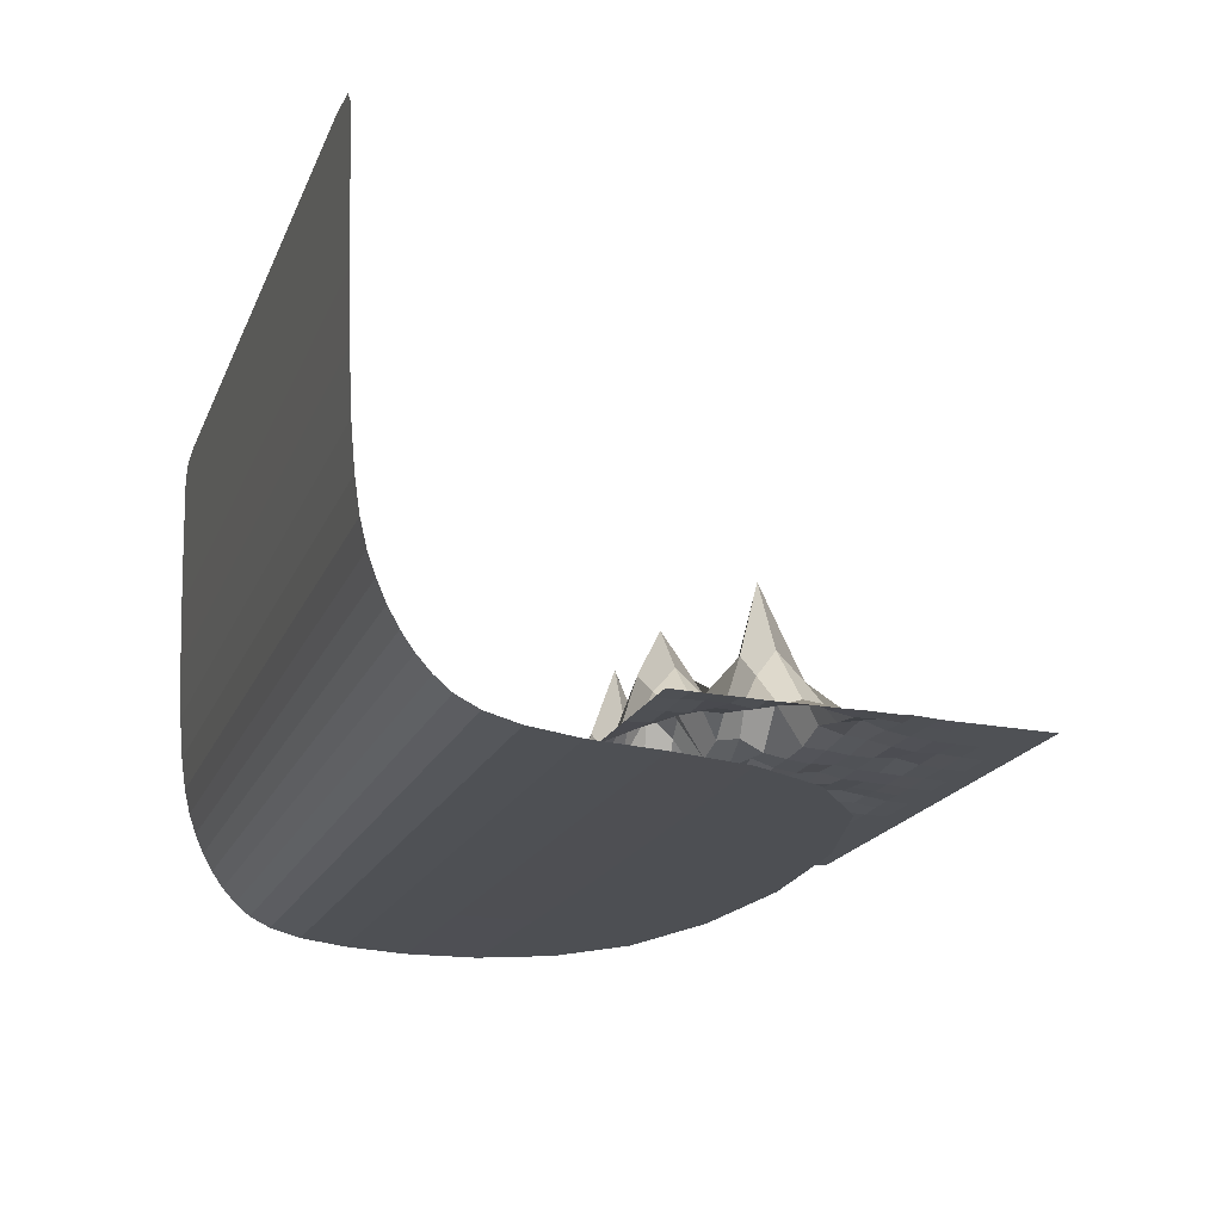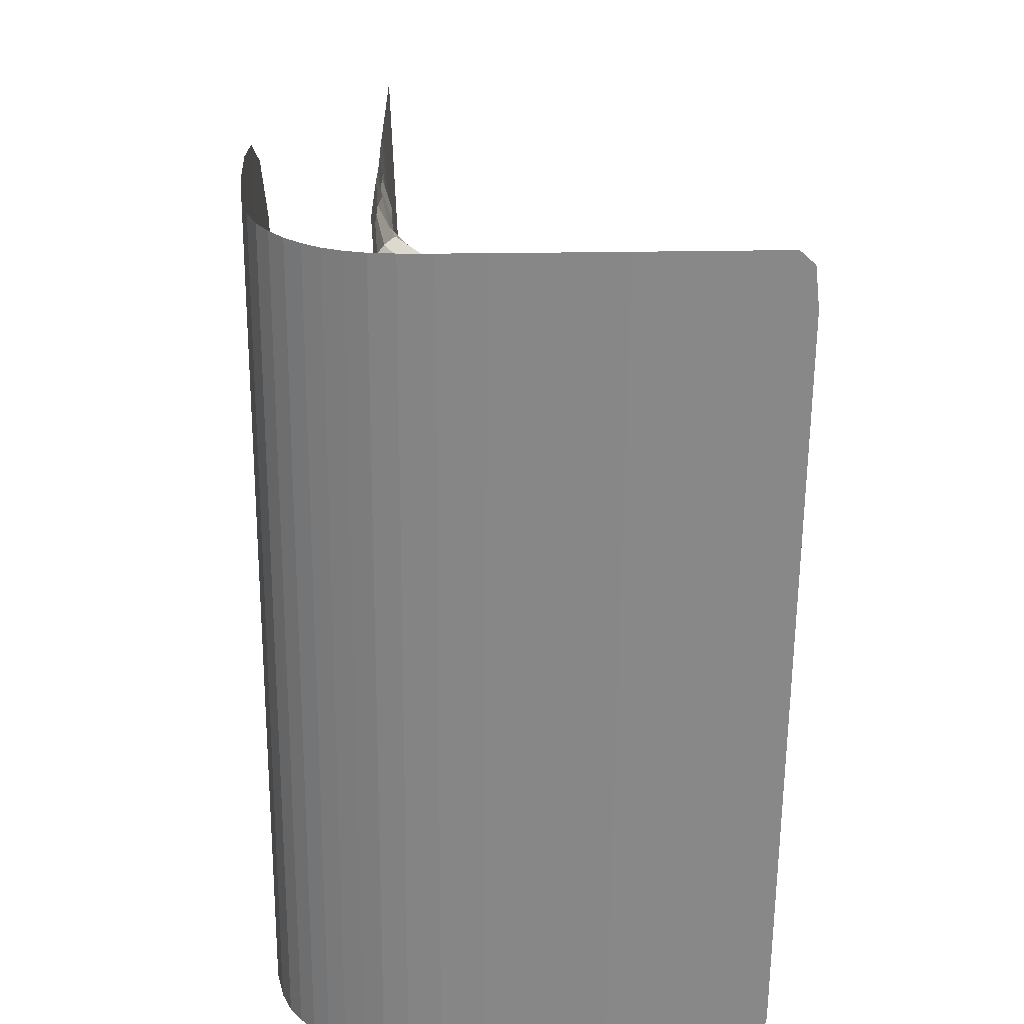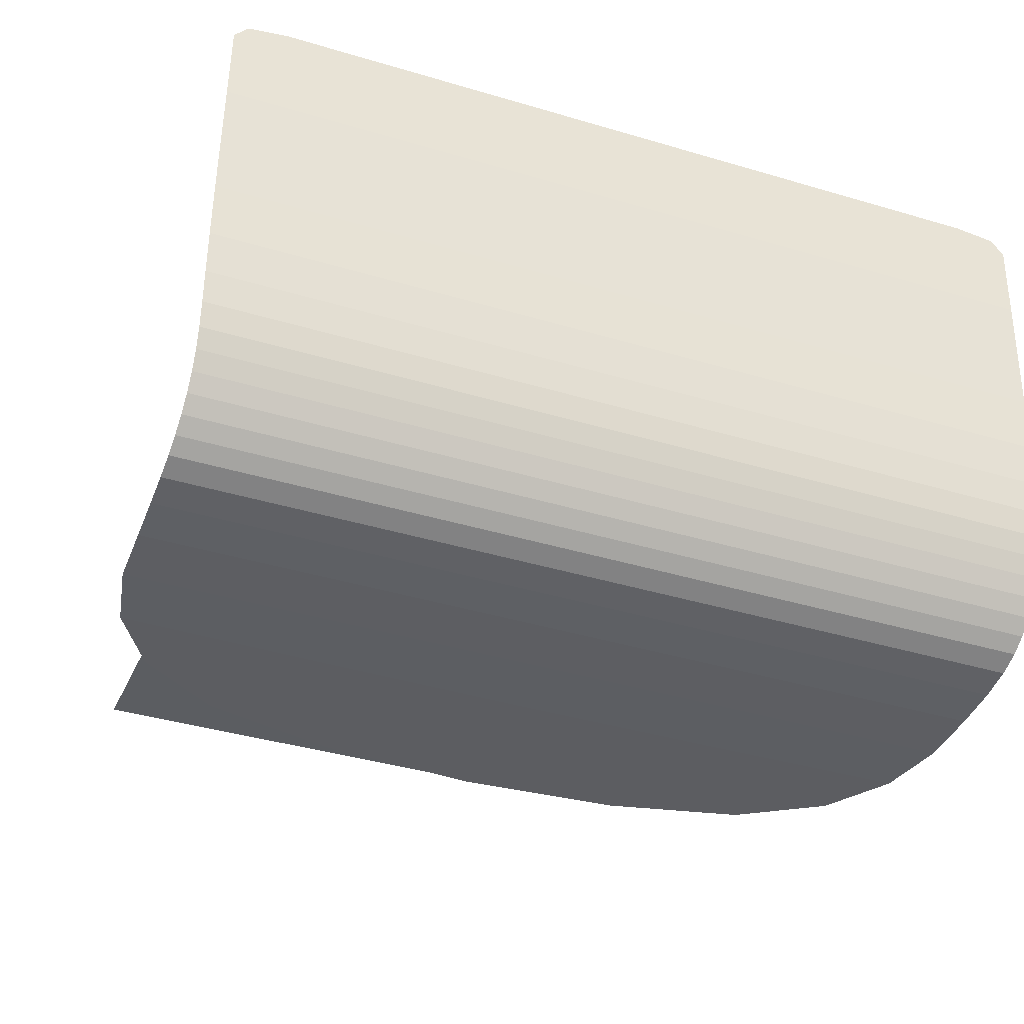
<metadata>
{"format":"obj","ext":"obj","renderer":"f3d","projection":"perspective","resolution":1024,"background":"white","views":[{"elev":-19.9,"azim":-110.0,"up":"+Y"},{"elev":-59.9,"azim":91.7,"up":"+Z"},{"elev":-35.9,"azim":157.7,"up":"+Y"}]}
</metadata>
<code>
o Plane_Plane.001
v -4.051 -5.364 -8.055
v -3.939 -5.305 -11.28
v -12.82 -5.696 -8.568
v -4.183 -5.373 -4.564
v 4.722 -5.032 -7.663
v 5.114 -4.963 -10.81
v -12.99 -5.647 -11.75
v -12.1 -5.674 -5.215
v 3.749 -5.075 -4.397
v -3.838 -4.61 -17.25
v -3.832 -4.939 -15.92
v 5.215 -4.268 -16.78
v -3.866 -4.189 -18.16
v -12.89 -4.953 -17.72
v -12.89 -5.282 -16.39
v 5.221 -4.597 -15.45
v 5.187 -3.846 -17.69
v -12.92 -4.531 -18.63
v -3.955 -2.407 -19.89
v -3.934 -3.082 -19.39
v 5.098 -2.064 -19.42
v -3.964 -1.659 -20.31
v -13.01 -2.749 -20.35
v -12.99 -3.424 -19.85
v 5.12 -2.74 -18.92
v 5.09 -1.317 -19.85
v -13.02 -2.002 -20.78
v -3.878 1.088 -21.22
v -3.921 0.02498 -20.98
v 5.175 1.43 -20.75
v -3.835 2.474 -21.42
v -12.93 0.7454 -21.69
v -12.98 -0.3174 -21.44
v 5.132 0.3673 -20.51
v 5.219 2.816 -20.95
v -12.89 2.131 -21.89
v -3.799 9.408 -21.81
v -3.793 6.745 -21.71
v 5.255 9.751 -21.34
v -3.813 11.95 -21.88
v -12.85 9.066 -22.28
v -12.85 6.403 -22.18
v 5.26 7.087 -21.24
v 5.241 12.29 -21.42
v -12.87 11.61 -22.35
v -3.842 15.88 -21.98
v -3.837 15.26 -21.96
v 4.929 16.22 -21.53
v -3.843 16.09 -21.99
v -12.61 15.55 -22.43
v -12.89 14.92 -22.43
v 5.216 15.61 -21.5
v 4.079 16.39 -21.58
v -11.77 15.79 -22.39
v 11.69 -4.777 -4.472
v 13.5 -4.701 -7.332
v 14.17 -4.62 -10.35
v 5.192 -4.83 -13.52
v -3.862 -5.172 -13.99
v -12.92 -5.514 -14.45
v -22.05 -5.99 -12.21
v -21.59 -6.028 -9.141
v -20 -5.975 -6.106
v -11.1 -5.617 -1.774
v -4.324 -5.358 -0.9404
v 2.485 -5.103 -1.073
v 5.151 -3.336 -18.35
v -3.902 -3.678 -18.81
v -12.96 -4.02 -19.28
v 14.27 -4.254 -14.99
v 14.27 -3.926 -16.32
v 14.24 -3.504 -17.22
v -21.97 -4.873 -19.09
v -21.95 -5.295 -18.19
v -21.94 -5.624 -16.85
v 5.1 -0.5043 -20.21
v -3.954 -0.8467 -20.68
v -13.01 -1.189 -21.14
v 14.17 -2.397 -18.45
v 14.15 -1.722 -18.95
v 14.14 -0.9748 -19.38
v -22.07 -2.344 -21.25
v -22.06 -3.091 -20.82
v -22.04 -3.767 -20.32
v 5.251 4.658 -21.11
v -3.803 4.315 -21.58
v -12.86 3.973 -22.05
v 14.19 0.7097 -20.04
v 14.23 1.772 -20.29
v 14.27 3.158 -20.49
v -21.94 1.789 -22.35
v -21.99 0.403 -22.16
v -22.03 -0.6597 -21.91
v 5.226 14.36 -21.47
v -3.828 14.02 -21.93
v -12.88 13.68 -22.4
v 14.31 7.43 -20.78
v 14.31 10.09 -20.88
v 14.29 12.64 -20.95
v -21.92 11.27 -22.82
v -21.91 8.724 -22.74
v -21.9 6.06 -22.64
v 2.947 16.35 -21.64
v -3.843 16.09 -21.99
v -10.63 15.83 -22.34
v 14.27 15.95 -21.03
v 13.7 16.55 -21.08
v 12 16.69 -21.17
v -19.69 15.49 -22.8
v -21.38 15.22 -22.88
v -21.94 14.58 -22.9
v 14.25 -4.487 -13.05
v -21.97 -5.857 -14.92
v 8.2 -4.895 -2.231
v -16.7 -5.837 -3.515
v 14.2 -2.993 -17.88
v -22.01 -4.363 -19.75
v 14.15 -0.162 -19.74
v -22.06 -1.531 -21.61
v 14.3 5 -20.65
v -21.91 3.631 -22.51
v 14.28 14.71 -21
v -21.94 13.34 -22.87
v 8.606 16.56 -21.34
v -16.29 15.62 -22.63
f 1 5 6 2
f 2 6 58 59
f 5 56 57 6
f 6 57 112 58
f 1 2 7 3
f 3 7 61 62
f 2 59 60 7
f 7 60 113 61
f 1 3 8 4
f 4 8 64 65
f 3 62 63 8
f 8 63 115 64
f 1 4 9 5
f 5 9 55 56
f 4 65 66 9
f 9 66 114 55
f 10 14 15 11
f 11 15 60 59
f 14 74 75 15
f 15 75 113 60
f 10 11 16 12
f 12 16 70 71
f 11 59 58 16
f 16 58 112 70
f 10 12 17 13
f 13 17 67 68
f 12 71 72 17
f 17 72 116 67
f 10 13 18 14
f 14 18 73 74
f 13 68 69 18
f 18 69 117 73
f 19 23 24 20
f 20 24 69 68
f 23 83 84 24
f 24 84 117 69
f 19 20 25 21
f 21 25 79 80
f 20 68 67 25
f 25 67 116 79
f 19 21 26 22
f 22 26 76 77
f 21 80 81 26
f 26 81 118 76
f 19 22 27 23
f 23 27 82 83
f 22 77 78 27
f 27 78 119 82
f 28 32 33 29
f 29 33 78 77
f 32 92 93 33
f 33 93 119 78
f 28 29 34 30
f 30 34 88 89
f 29 77 76 34
f 34 76 118 88
f 28 30 35 31
f 31 35 85 86
f 30 89 90 35
f 35 90 120 85
f 28 31 36 32
f 32 36 91 92
f 31 86 87 36
f 36 87 121 91
f 37 41 42 38
f 38 42 87 86
f 41 101 102 42
f 42 102 121 87
f 37 38 43 39
f 39 43 97 98
f 38 86 85 43
f 43 85 120 97
f 37 39 44 40
f 40 44 94 95
f 39 98 99 44
f 44 99 122 94
f 37 40 45 41
f 41 45 100 101
f 40 95 96 45
f 45 96 123 100
f 46 50 51 47
f 47 51 96 95
f 50 110 111 51
f 51 111 123 96
f 46 47 52 48
f 48 52 106 107
f 47 95 94 52
f 52 94 122 106
f 46 48 53 49
f 49 53 103 104
f 48 107 108 53
f 53 108 124 103
f 46 49 54 50
f 50 54 109 110
f 49 104 105 54
f 54 105 125 109
o Sahne_Plane
v -10.78 0 7.932
v 10.47 0 7.932
v -10.78 0 -7.932
v 10.47 0 -7.932
v -10.78 0.0282 0
v 0 0 7.932
v 10.47 0 0
v -0.09343 0.01162 -7.932
v -0.0684 0.2929 0
v -10.78 0 3.966
v 4.898 0 7.932
v 10.47 0 -3.966
v -5.013 0 -7.932
v -10.78 -0.02178 -3.966
v -5.013 0 7.932
v 10.47 0 3.966
v 4.879 0.002571 -7.932
v -0.291 3.156 -4.39
v 0 0.2801 3.966
v -5.016 0.2802 -0.02425
v 4.883 0.2804 0
v 4.898 0 3.966
v -5.008 0.2506 3.966
v -5.108 1.895 -4.152
v 4.631 5.98 -4.214
v -10.78 0 5.949
v 7.957 0 7.932
v 10.47 0 -5.949
v -8.204 0 -7.932
v -10.78 0 -1.983
v -2.089 0 7.932
v 10.47 0 1.983
v 1.974 0.01286 -7.932
v -0.2725 0.6381 -6.008
v 0 0.2452 1.983
v -8.192 0.3287 -0.02425
v 1.992 0.4148 0
v -10.78 0.05266 1.983
v 2.077 0 7.932
v 10.47 0.04243 -1.983
v -2.115 0.003383 -7.932
v -10.78 -0.01735 -5.949
v -8.204 0 7.932
v 10.47 0 5.949
v 7.957 0 -7.932
v -0.2451 0.6785 -2.042
v 0 0.03913 5.949
v -2.102 0.2646 0
v 7.955 0.1128 0
v 4.898 0.08685 1.983
v 4.898 0 5.949
v 2.077 0.02398 3.966
v 7.957 0 3.966
v -5.013 0.1553 1.983
v -5.013 0.01081 5.949
v -8.204 0.01905 3.966
v -2.089 0.09175 3.966
v -4.846 1.895 -6.135
v -5.32 3.288 -2.269
v -8.184 0.3647 -3.99
v -2.401 1.921 -4.152
v 4.813 0.6189 -6.008
v 4.818 0.6991 -2.042
v 1.787 0.6475 -4.025
v 7.905 0.6641 -4.025
v 7.937 0.4502 -1.983
v 1.87 0.06321 -1.983
v 1.841 0.02948 -5.949
v -2.171 0.02769 -1.983
v -7.776 3.071 -2.269
v -8.203 0.08316 -5.949
v -2.089 0 5.949
v -8.204 0 5.949
v -8.199 0.2454 1.983
v 7.957 0 5.949
v 2.077 0 5.949
v 2.077 0.1201 1.983
v 7.957 0.0344 1.983
v -2.087 0.2992 1.983
v -2.221 1.917 -6.135
v 7.957 0 -5.949
v -10.78 0 6.94
v 9.331 0 7.932
v 10.47 0 -6.94
v -9.625 0 -7.932
v -10.78 0 -0.9915
v -0.9915 0 7.932
v 10.47 0 0.9915
v 0.8828 0.01348 -7.932
v -0.1624 0.02 -6.94
v -0.01356 0.1608 0.9915
v -9.624 0.1098 0
v 0.9124 0.2443 0
v -10.78 0 2.974
v 3.409 0 7.932
v 10.47 0.02379 -2.974
v -3.463 1.7e-05 -7.932
v -10.78 -0.005431 -4.957
v -6.63 0 7.932
v 10.47 0 4.957
v 6.447 0 -7.932
v -0.3254 2.84 -3.26
v 0 0.158 4.957
v -3.462 0.2337 0
v 6.433 0.3849 0
v 4.895 0.2213 0.9915
v 4.898 0 4.957
v 0.9915 0.1127 3.966
v 6.447 0 3.966
v -5.009 0.2556 0.9915
v -5.013 0.07676 4.957
v -9.625 0 3.966
v -3.463 0.08705 3.966
v -5.008 0.2465 -6.965
v -5.198 1.894 -3.161
v -9.625 -0.007027 -3.966
v -3.765 3.013 -4.252
v 4.845 0.006753 -6.94
v 4.686 3.417 -3.26
v 0.7972 2.921 -4.252
v 6.064 3.17 -4.252
v -10.78 0 4.957
v 6.447 0 7.932
v 10.47 0 -4.957
v -6.63 0 -7.932
v -10.78 -0.005695 -2.974
v -3.463 0 7.932
v 10.47 0 2.974
v 3.34 0.00872 -7.932
v -0.2866 2.857 -5.243
v 0 0.2417 2.974
v -6.601 0.6848 -0.05949
v 3.362 0.1905 0
v -10.78 0.01332 0.9915
v 0.9915 0 7.932
v 10.47 0.007181 -0.9915
v -1.055 0.007999 -7.932
v -10.78 -0.006922 -6.94
v -9.625 0 7.932
v 10.47 0 6.94
v 9.331 0 -7.932
v -0.1293 0.1245 -0.9915
v 0 0 6.94
v -1.029 0.08451 0
v 9.331 0.04093 0
v 4.898 0.04941 2.974
v 4.898 0 6.94
v 3.409 0 3.966
v 9.331 0 3.966
v -5.012 0.1458 2.974
v -5.013 0 6.94
v -6.63 0.02875 3.966
v -0.9915 0.1707 3.966
v -4.929 2.927 -5.243
v -5.165 1.894 -1.178
v -6.617 0.7326 -4.025
v -1.425 2.634 -4.252
v 4.691 3.086 -5.243
v 4.861 0.1086 -0.9915
v 3.301 3.189 -4.252
v 9.331 0.000678 -3.966
v 7.945 0.3375 -2.999
v 7.939 0.3964 -0.9915
v 6.423 0.4538 -2.007
v 9.331 0.02646 -1.983
v 1.811 0.3552 -2.999
v 1.919 0.3488 -0.9915
v 0.7482 0.3588 -2.007
v 3.256 0.2927 -2.007
v 1.901 0.0217 -6.94
v 1.799 0.2838 -4.982
v 0.7208 0.2797 -5.973
v 3.238 0.271 -5.973
v -2.219 0.2742 -2.999
v -2.149 0.5458 -0.9915
v -3.578 0.8205 -2.042
v -1.163 0.4046 -2.007
v -7.937 1.894 -3.161
v -7.919 1.894 -1.178
v -9.567 0.6049 -2.042
v -6.43 6.279 -2.407
v -8.204 0.004551 -6.94
v -8.185 0.3698 -4.957
v -9.622 0.1273 -5.949
v -6.612 0.3937 -5.973
v -2.089 0.05608 4.957
v -2.089 0 6.94
v -3.463 0.03554 5.949
v -0.9915 0.01549 5.949
v -8.204 0.004821 4.957
v -8.204 0 6.94
v -9.625 0 5.949
v -6.63 0.02757 5.949
v -8.162 0.5765 0.9915
v -8.203 0.08965 2.974
v -9.625 0.1094 1.983
v -6.622 0.3257 1.983
v 7.957 0 4.957
v 7.957 0 6.94
v 6.447 0 5.949
v 9.331 0 5.949
v 2.077 0.03225 4.957
v 2.077 0 6.94
v 0.9915 0.01962 5.949
v 3.409 0 5.949
v 2.06 0.1529 0.9915
v 2.077 0.04177 2.974
v 0.9915 0.04062 1.983
v 3.409 0.005046 1.983
v 7.956 0.07203 0.9915
v 7.957 0 2.974
v 6.446 0.06946 1.983
v 9.331 0 1.983
v -2.088 0.1486 0.9915
v -2.089 0.09223 2.974
v -3.462 0.1988 1.983
v -0.9915 0.08486 1.983
v -2.162 0.2558 -6.965
v -2.432 3.022 -5.243
v -3.393 2.959 -6.235
v -1.182 0.2699 -5.973
v 7.957 0 -6.94
v 7.95 0.2465 -4.982
v 6.429 0.2484 -5.973
v 9.331 0 -5.949
v 9.331 0 -4.957
v 6.259 1.902 -5.144
v 6.445 0.000247 -6.94
v -1.322 1.934 -5.144
v -3.711 4.847 -5.382
v -3.463 0.6072 -7
v -0.9915 0.1996 2.974
v -3.462 0.1097 2.974
v -3.462 0.1406 0.9915
v 9.331 0 2.974
v 6.447 0 2.974
v 6.439 0.2935 0.9915
v 3.409 0.07204 2.974
v 0.9915 0.1361 2.974
v 0.9717 0.1872 0.9915
v 3.409 0 6.94
v 0.9915 0 6.94
v 0.9915 0.1261 4.957
v 9.331 0 6.94
v 6.447 0 6.94
v 6.447 0 4.957
v -6.628 0.1474 2.974
v -9.625 0.0497 2.974
v -9.621 0.1685 0.9915
v -6.63 0 6.94
v -9.625 0 6.94
v -9.625 0 4.957
v -0.9915 0 6.94
v -3.463 0 6.94
v -3.463 0.05205 4.957
v -6.585 0.7392 -5.017
v -9.623 0.1162 -4.957
v -9.625 0.03182 -6.94
v -6.568 3.199 -1.277
v -9.612 0.2867 -1.016
v -9.615 0.2471 -2.999
v -1.086 0.1477 -0.9915
v -3.49 0.378 -1.016
v -3.57 0.6455 -3.034
v 3.235 1.934 -5.144
v 0.6939 1.949 -5.144
v 0.8081 0.02255 -6.94
v 3.31 0.09968 -0.9915
v 0.8142 0.5844 -0.9915
v 0.7004 1.948 -3.161
v 9.331 0.05466 -0.9915
v 6.437 0.316 -0.9915
v 6.263 1.913 -3.161
v 9.329 0.1437 -2.974
v 3.24 1.934 -3.161
v 3.282 0.01597 -6.94
v -1.378 1.933 -3.161
v -6.599 3.11 -3.26
v -6.63 0.04939 -6.94
v -0.9915 0.07936 4.957
v -6.63 0.07319 4.957
v -6.614 0.4045 0.9915
v 9.331 0 4.957
v 3.409 0 4.957
v 3.396 0.3497 0.9915
v 9.331 0.04028 0.9915
v -0.9965 0.2148 0.9915
v -1.112 0.01496 -6.94
v 9.331 0 -6.94
f 411 213 132 270
f 409 232 147 273
f 408 225 141 274
f 406 236 148 277
f 405 228 144 278
f 380 311 182 238
f 379 312 197 313
f 378 268 172 314
f 377 315 181 237
f 376 316 198 317
f 375 276 180 318
f 372 275 179 322
f 371 323 178 234
f 370 324 200 325
f 369 265 169 326
f 368 327 177 233
f 367 328 201 329
f 366 272 176 330
f 364 332 202 333
f 363 271 175 334
f 361 336 203 337
f 360 253 157 338
f 358 340 204 341
f 357 256 160 342
f 340 357 342 204
f 182 278 357 340
f 278 144 256 357
f 148 238 358 275
f 238 182 340 358
f 336 360 338 203
f 178 274 360 336
f 274 141 253 360
f 271 361 337 175
f 147 234 361 271
f 234 178 336 361
f 332 363 334 202
f 177 273 363 332
f 273 147 271 363
f 144 233 364 256
f 233 177 332 364
f 328 366 330 201
f 164 220 366 328
f 220 136 272 366
f 268 367 329 172
f 131 260 367 268
f 260 164 328 367
f 228 368 233 144
f 172 329 368 228
f 329 201 327 368
f 324 369 326 200
f 152 208 369 324
f 208 127 265 369
f 272 370 325 176
f 136 248 370 272
f 248 152 324 370
f 232 371 234 147
f 176 325 371 232
f 325 200 323 371
f 181 277 372 320
f 277 148 275 372
f 219 373 321 163
f 135 237 373 219
f 237 181 320 373
f 316 375 318 198
f 168 224 375 316
f 224 140 276 375
f 207 376 317 151
f 126 264 376 207
f 264 168 316 376
f 247 377 237 135
f 151 317 377 247
f 317 198 315 377
f 312 378 314 197
f 156 212 378 312
f 212 131 268 378
f 276 379 313 180
f 140 252 379 276
f 252 156 312 379
f 236 380 238 148
f 180 313 380 236
f 313 197 311 380
f 311 405 278 182
f 197 314 405 311
f 314 172 228 405
f 315 406 277 181
f 198 318 406 315
f 318 180 236 406
f 323 408 274 178
f 200 326 408 323
f 326 169 225 408
f 327 409 273 177
f 201 330 409 327
f 330 176 232 409
f 203 338 411 335
f 338 157 213 411
f 414 209 129 266
f 413 215 133 262
f 412 216 134 269
f 410 231 146 258
f 407 235 145 257
f 404 239 138 250
f 403 240 149 281
f 401 243 142 254
f 399 221 137 286
f 398 287 190 246
f 397 288 191 289
f 396 261 165 290
f 395 291 189 245
f 394 292 192 293
f 393 284 188 294
f 392 295 158 214
f 391 296 193 297
f 390 283 187 298
f 389 299 186 242
f 388 300 194 301
f 387 267 171 302
f 386 303 185 241
f 385 304 195 305
f 383 307 154 210
f 382 308 196 309
f 381 279 183 310
f 374 319 161 217
f 373 320 199 321
f 365 331 162 218
f 362 335 174 230
f 359 339 173 229
f 356 343 166 222
f 354 255 159 346
f 353 347 170 226
f 352 348 206 349
f 351 249 153 350
f 348 351 350 206
f 190 286 351 348
f 286 137 249 351
f 283 352 349 187
f 246 190 348 352
f 243 353 226 142
f 187 349 353 243
f 349 206 347 353
f 344 354 346 205
f 239 356 222 138
f 183 345 356 239
f 345 205 343 356
f 275 358 341 179
f 235 359 229 145
f 179 341 359 235
f 341 204 339 359
f 231 362 230 146
f 175 337 362 231
f 337 203 335 362
f 256 364 333 160
f 216 365 218 134
f 160 333 365 216
f 333 202 331 365
f 320 372 322 199
f 259 374 217 130
f 163 321 374 259
f 321 199 319 374
f 308 381 310 196
f 185 281 381 308
f 281 149 279 381
f 223 382 309 167
f 139 241 382 223
f 241 185 308 382
f 263 383 210 128
f 167 309 383 263
f 309 196 307 383
f 161 257 384 304
f 257 145 280 384
f 211 385 305 155
f 130 217 385 211
f 217 161 304 385
f 251 386 241 139
f 155 305 386 251
f 305 195 303 386
f 300 387 302 194
f 173 269 387 300
f 269 134 267 387
f 280 388 301 184
f 145 229 388 280
f 229 173 300 388
f 240 389 242 149
f 184 301 389 240
f 301 194 299 389
f 296 390 298 193
f 189 285 390 296
f 255 391 297 159
f 245 189 296 391
f 215 392 214 133
f 159 297 392 215
f 297 193 295 392
f 292 393 294 192
f 162 258 393 292
f 258 146 284 393
f 267 394 293 171
f 134 218 394 267
f 218 162 292 394
f 171 293 395 227
f 293 192 291 395
f 288 396 290 191
f 174 270 396 288
f 270 132 261 396
f 284 397 289 188
f 146 230 397 284
f 230 174 288 397
f 188 289 398 244
f 289 191 287 398
f 287 399 286 190
f 191 290 399 287
f 290 165 221 399
f 291 400 285 189
f 192 294 400 291
f 294 188 244 400
f 295 401 254 158
f 193 298 401 295
f 298 187 243 401
f 299 402 282 186
f 194 302 402 299
f 302 171 227 402
f 303 403 281 185
f 307 404 250 154
f 196 310 404 307
f 310 183 239 404
f 319 407 257 161
f 199 322 407 319
f 322 179 235 407
f 331 410 258 162
f 202 334 410 331
f 334 175 231 410
f 335 411 270 174
f 339 412 269 173
f 204 342 412 339
f 342 160 216 412
f 343 413 262 166
f 205 346 413 343
f 346 159 215 413
f 347 414 266 170
f 206 350 414 347
f 350 153 209 414
f 402 227 143 282
f 400 244 150 285
f 384 280 184 306
f 355 344 205 345
f 150 246 352 283
f 186 282 354 344
f 282 143 255 354
f 279 355 345 183
f 149 242 355 279
f 242 186 344 355
f 304 384 306 195
f 285 150 283 390
f 143 245 391 255
f 227 395 245 143
f 244 398 246 150
f 195 306 403 303
f 306 184 240 403

</code>
